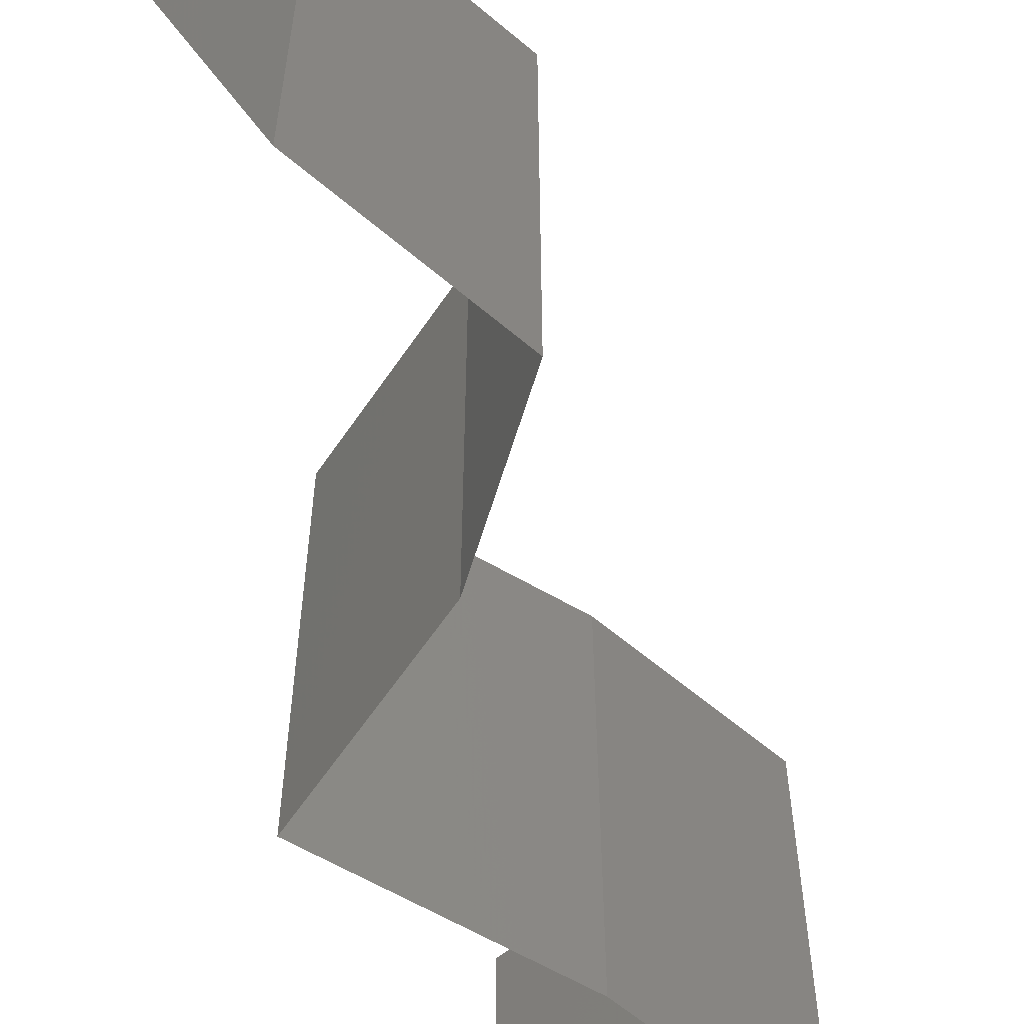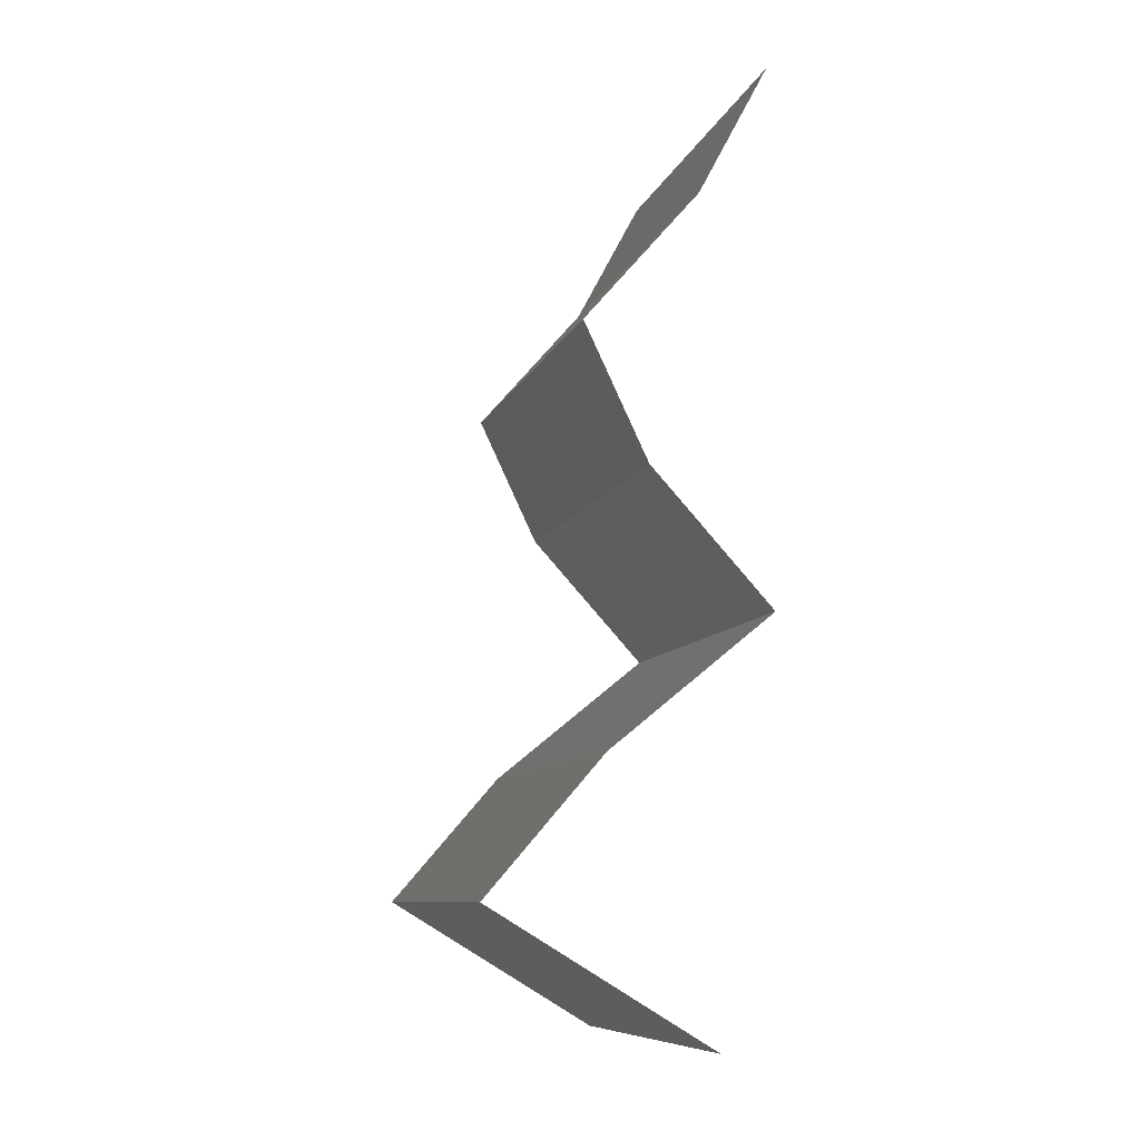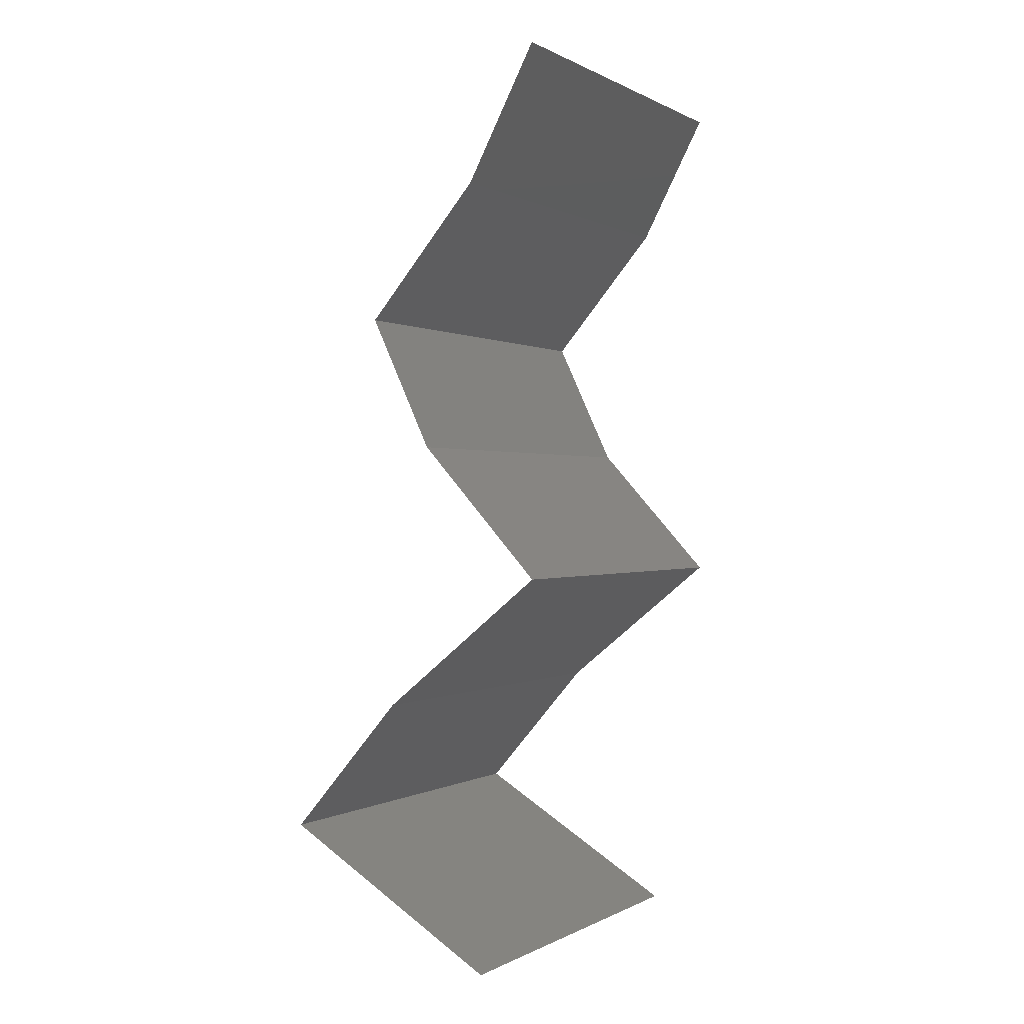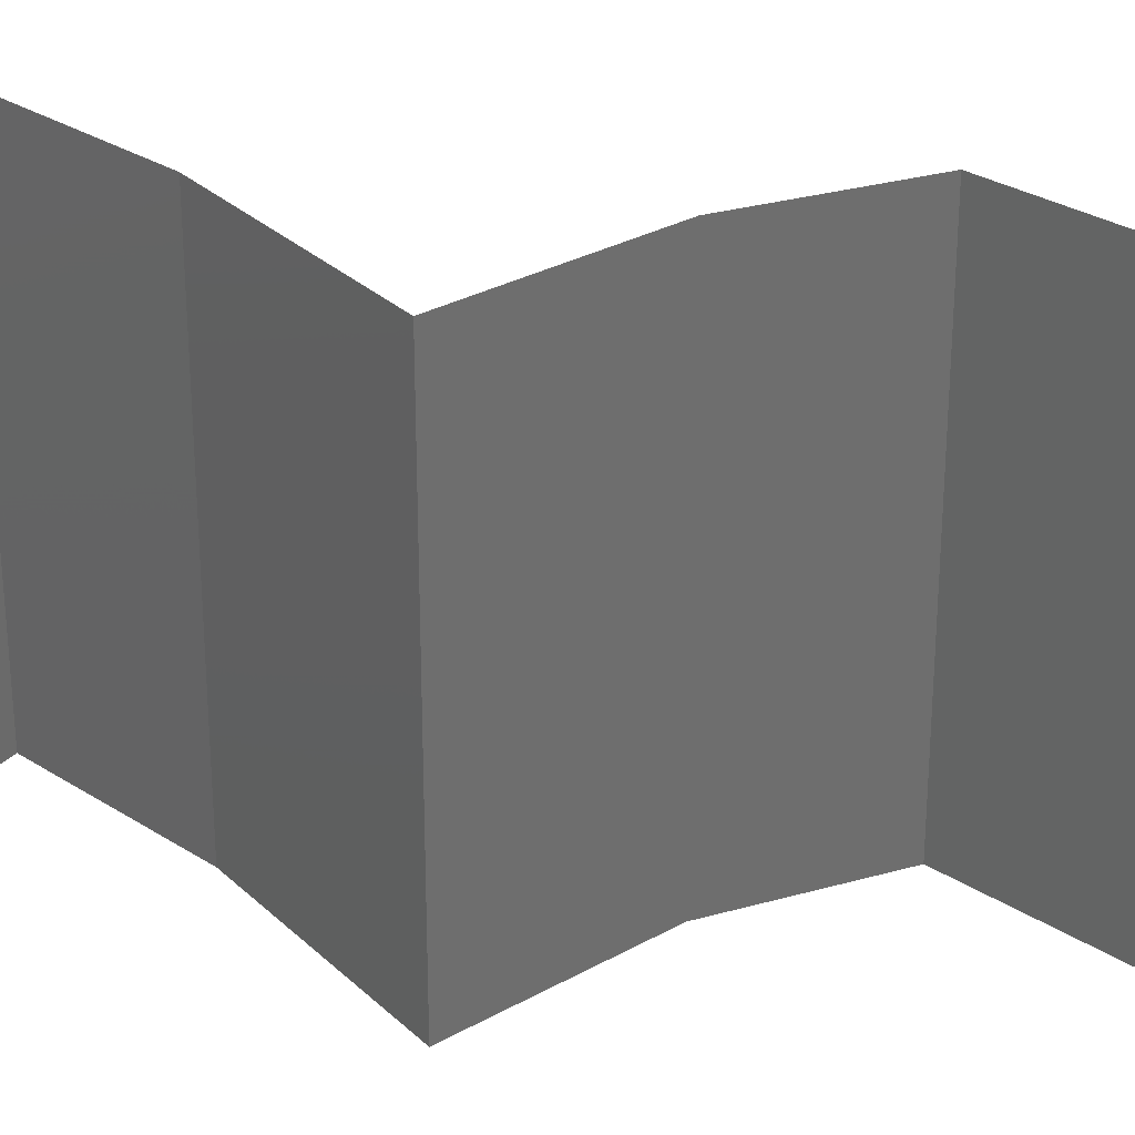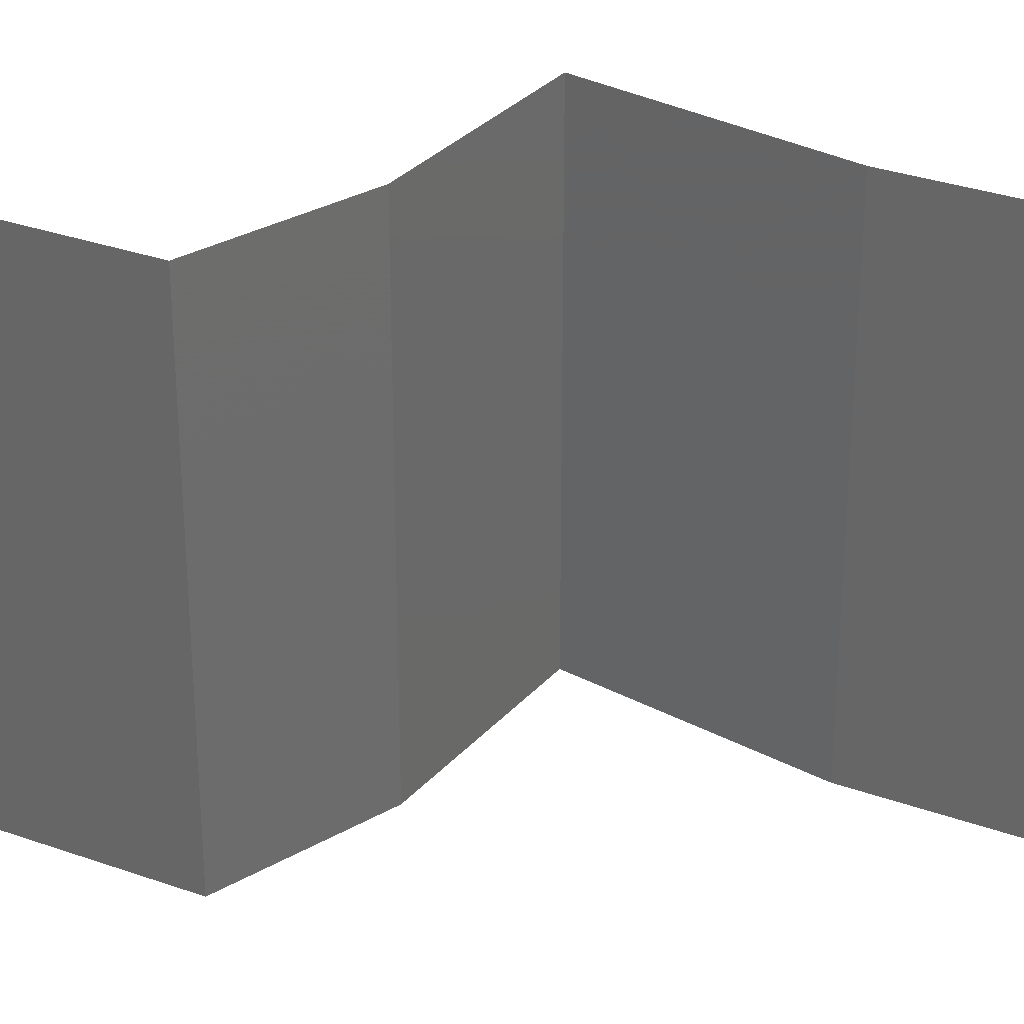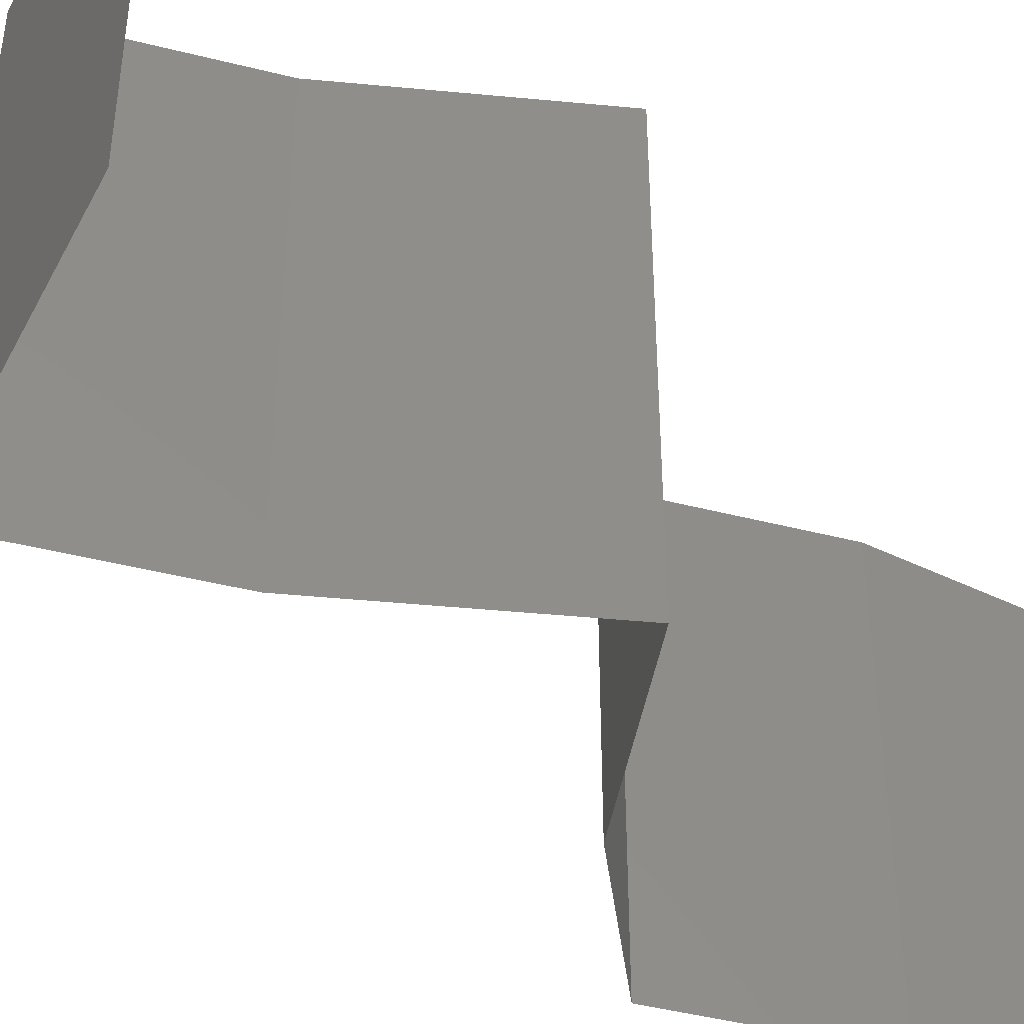
<metadata>
{"format":"stl","ext":"stl","renderer":"f3d","projection":"perspective","resolution":1024,"background":"white","views":[{"elev":-61.7,"azim":-171.5,"up":"+Z"},{"elev":-9.3,"azim":-15.3,"up":"+Y"},{"elev":0.1,"azim":28.7,"up":"+Y"},{"elev":29.4,"azim":92.6,"up":"+Z"},{"elev":31.4,"azim":-103.8,"up":"+Z"},{"elev":-45.0,"azim":32.8,"up":"+Z"}]}
</metadata>
<code>
# stl→obj: 38 verts, 56 faces
v 0.03048 0.04994 0.01
v 0.02717 0.0437 0.01
v 0.02883 0.04682 0.015
v 0.02883 0.04682 0.005
v 0.03048 0.04994 0
v 0.02717 0.0437 0
v 0.02717 0.0437 0.02
v 0.03048 0.04994 0.02
v 0.02181 0.03746 0
v 0.02181 0.03746 0.01
v 0.02449 0.04058 0.005
v 0.02449 0.04058 0.015
v 0.02181 0.03746 0.02
v 0.02477 0.03122 0.01
v 0.02329 0.03434 0.005
v 0.02329 0.03434 0.015
v 0.02477 0.03122 0.02
v 0.02477 0.03122 0
v 0.02763 0.02809 0.015
v 0.03049 0.02497 0
v 0.03049 0.02497 0.01
v 0.02763 0.02809 0.005
v 0.03049 0.02497 0.02
v 0.02665 0.02185 0.015
v 0.02281 0.01873 0
v 0.02281 0.01873 0.01
v 0.02665 0.02185 0.005
v 0.02281 0.01873 0.02
v 0.02011 0.01561 0.015
v 0.0174 0.01249 0
v 0.0174 0.01249 0.01
v 0.02011 0.01561 0.005
v 0.0174 0.01249 0.02
v 0.02774 0.006243 0.02
v 0.02257 0.009365 0.01398
v 0.02774 0.006243 0
v 0.02257 0.009365 0.005916
v 0.02774 0.006243 0.01
f 1 2 3
f 2 1 4
f 5 6 4
f 7 8 3
f 1 5 4
f 8 1 3
f 6 2 4
f 2 7 3
f 9 10 11
f 7 2 12
f 10 13 12
f 2 6 11
f 6 9 11
f 2 10 12
f 13 7 12
f 10 2 11
f 14 10 15
f 10 14 16
f 17 13 16
f 9 18 15
f 10 9 15
f 13 10 16
f 18 14 15
f 14 17 16
f 17 14 19
f 20 21 22
f 14 18 22
f 21 23 19
f 23 17 19
f 21 14 22
f 18 20 22
f 14 21 19
f 23 21 24
f 25 26 27
f 21 20 27
f 26 28 24
f 21 26 24
f 20 25 27
f 28 23 24
f 26 21 27
f 28 26 29
f 30 31 32
f 26 25 32
f 31 33 29
f 31 26 32
f 26 31 29
f 25 30 32
f 33 28 29
f 34 33 35
f 30 36 37
f 33 31 35
f 36 38 37
f 35 31 37
f 38 35 37
f 31 30 37
f 38 34 35

</code>
